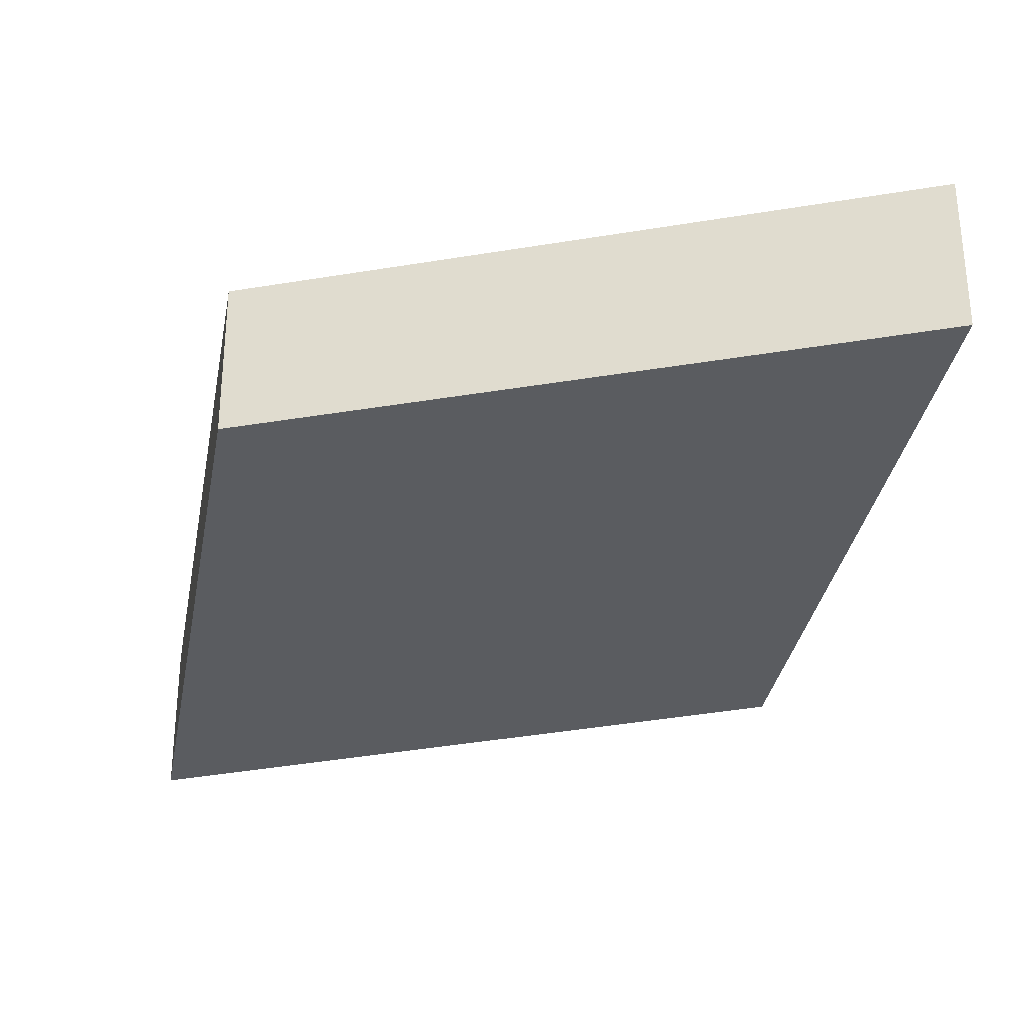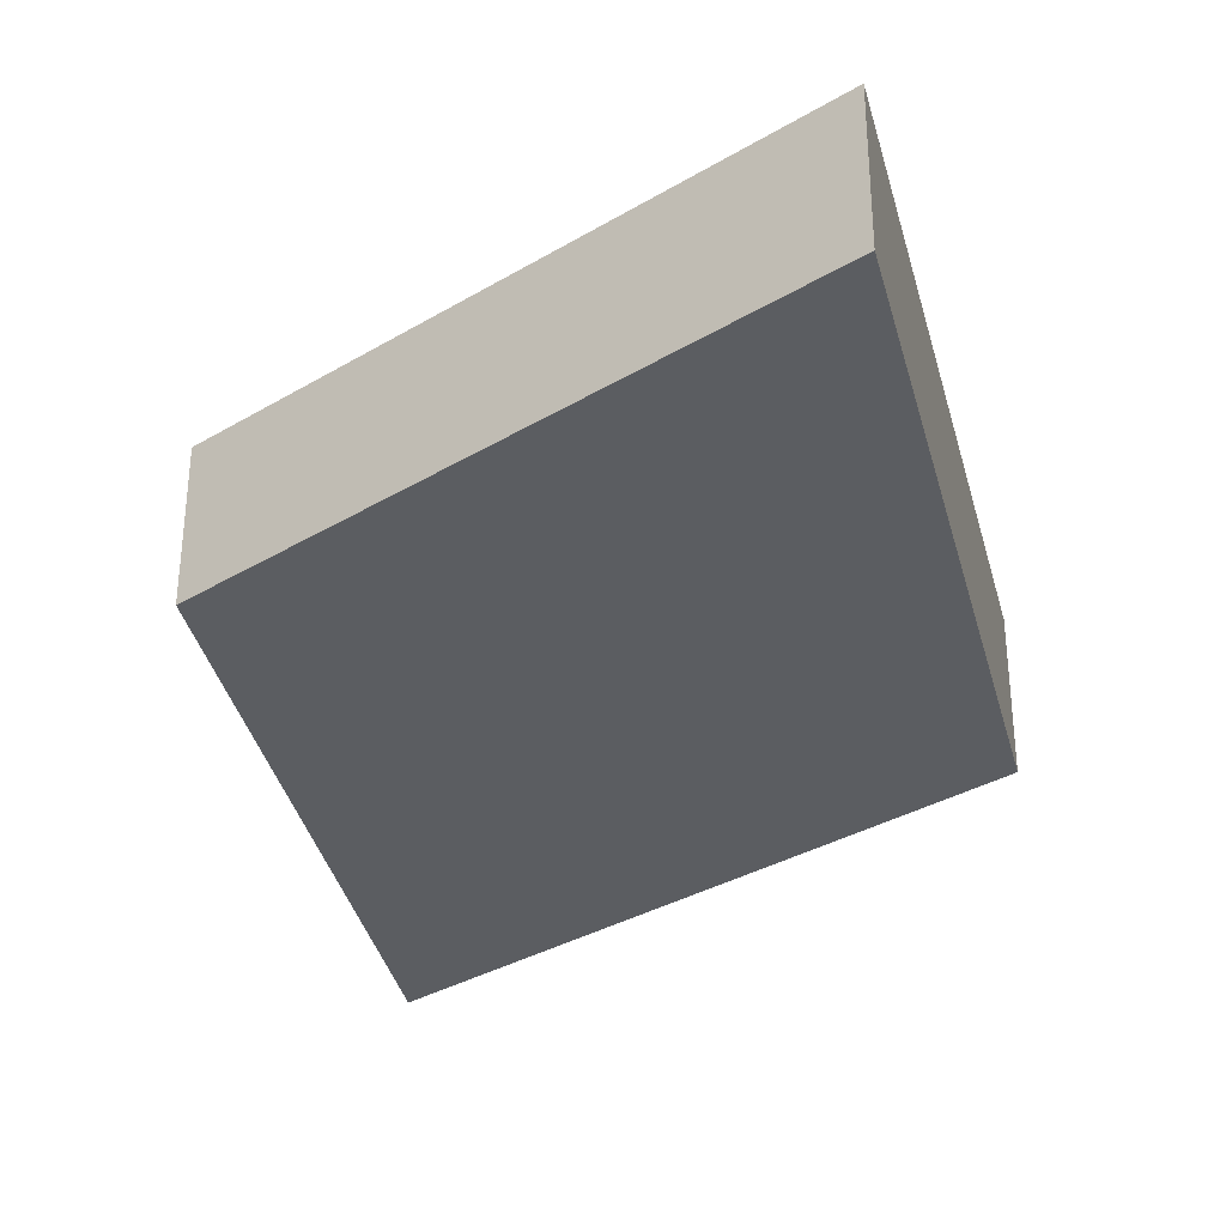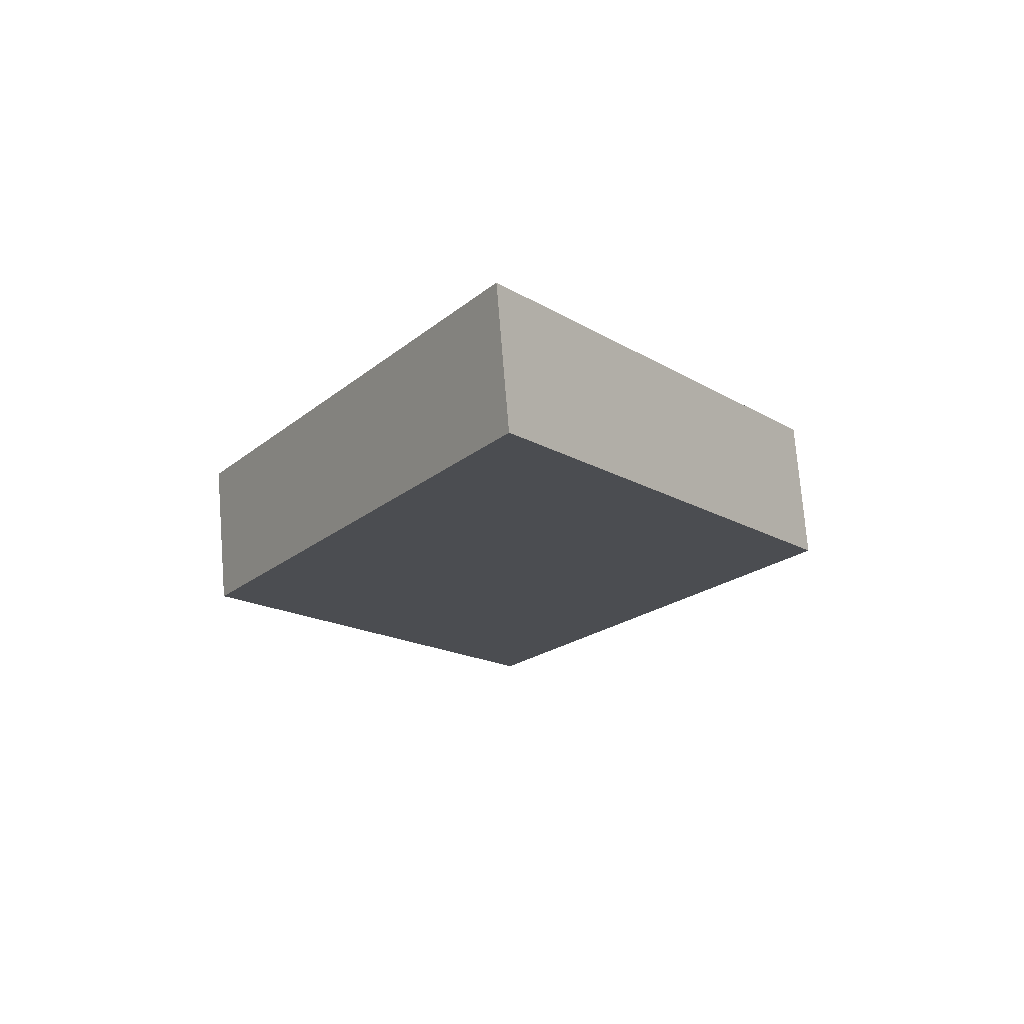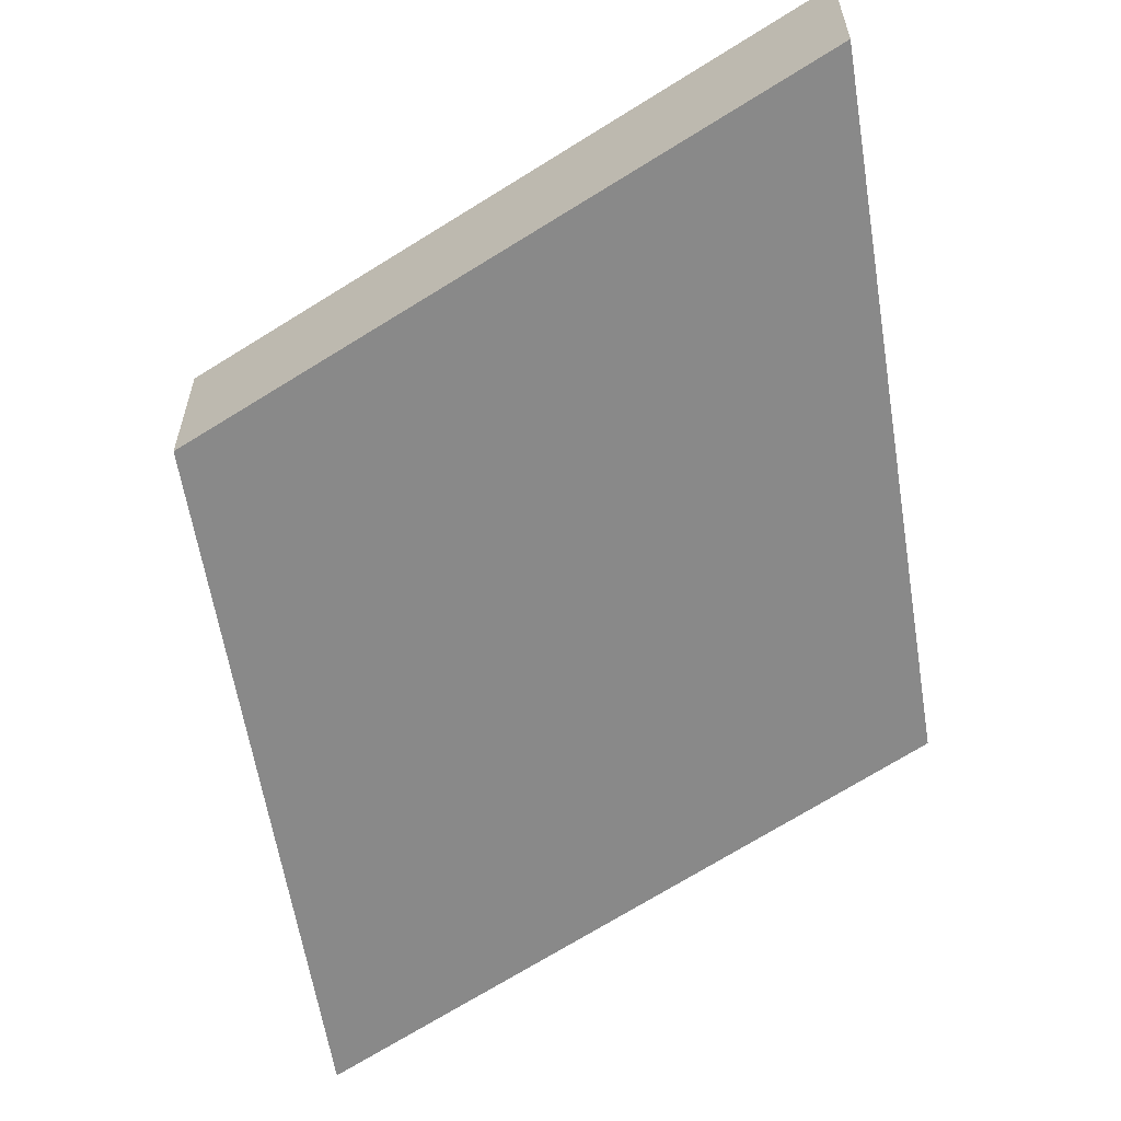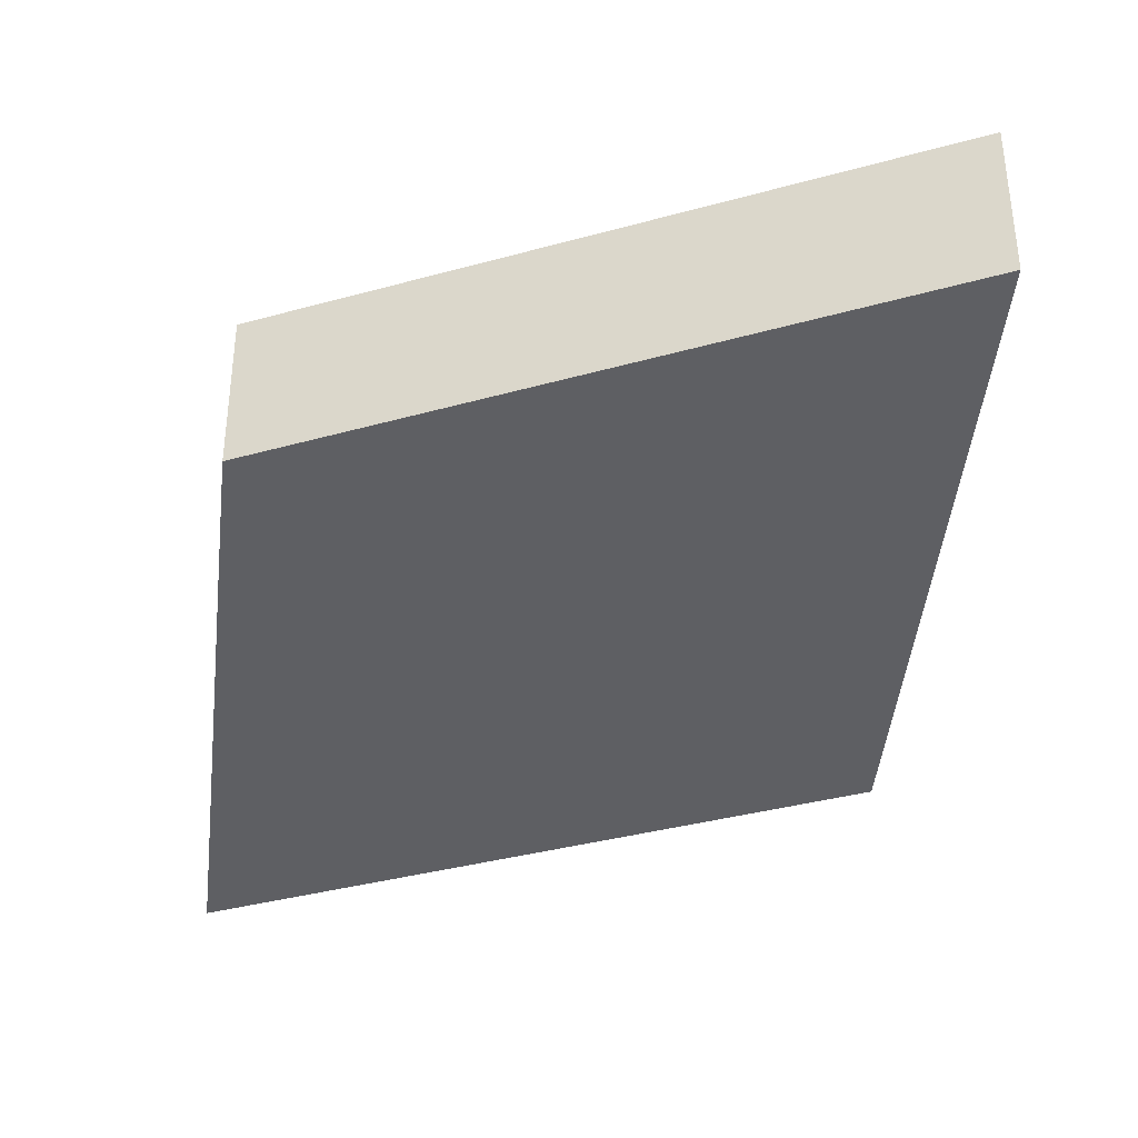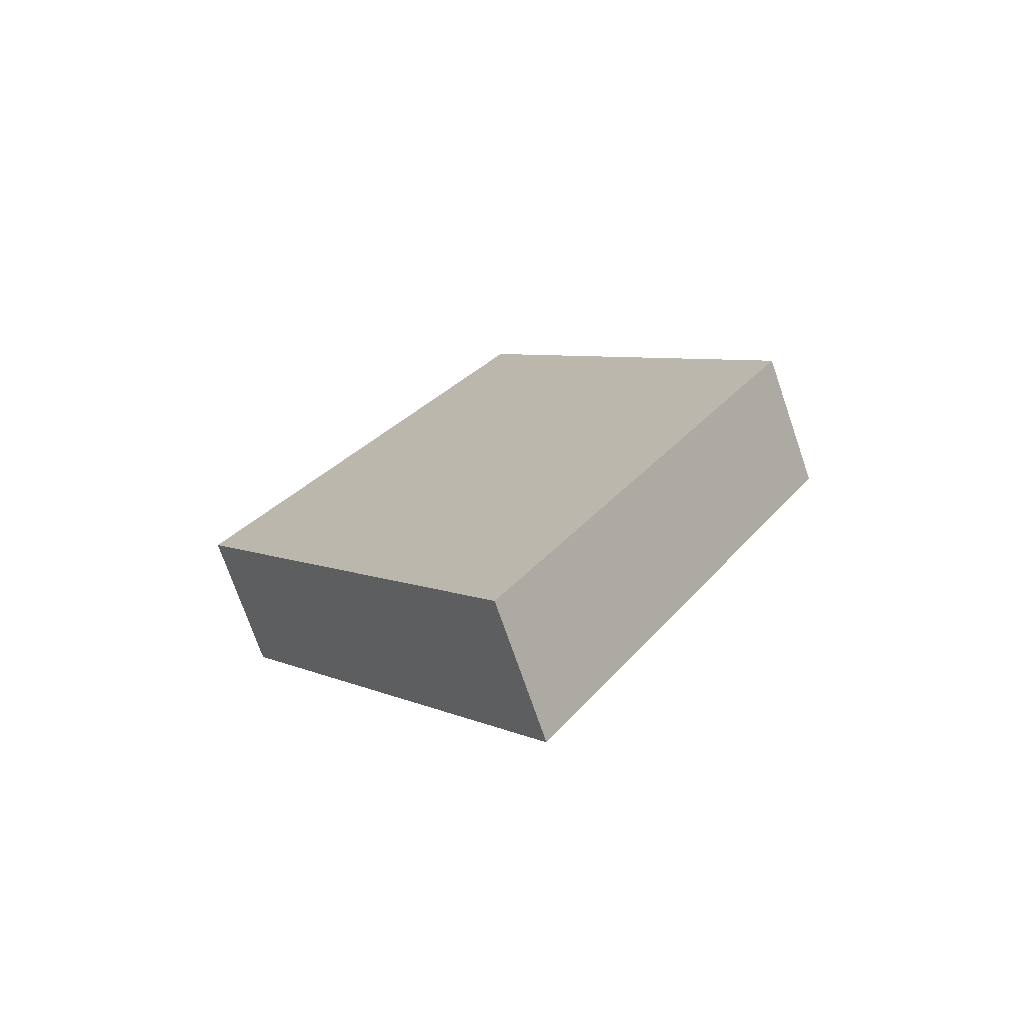
<metadata>
{"format":"obj","ext":"obj","renderer":"f3d","projection":"perspective","resolution":1024,"background":"white","views":[{"elev":-34.1,"azim":136.6,"up":"+Z"},{"elev":-35.7,"azim":-19.4,"up":"+Z"},{"elev":74.0,"azim":-4.6,"up":"+Y"},{"elev":-63.1,"azim":156.4,"up":"+Z"},{"elev":-40.6,"azim":-38.8,"up":"+Z"},{"elev":-73.2,"azim":-161.0,"up":"+Y"}]}
</metadata>
<code>
v 0 -0.7071 -0.1
v 0 -0.7071 0.1
v -0.4469 0 0.1
v -0.4469 -0 -0.1
v 0.4703 -0 -0.1
v 0.4703 0 0.1
v -0 0.7071 0.1
v 0 0.7071 -0.1
f 2 4 1
f 8 6 5
f 5 2 1
f 6 3 2
f 3 8 4
f 5 4 8
f 2 3 4
f 8 7 6
f 5 6 2
f 6 7 3
f 3 7 8
f 5 1 4

</code>
